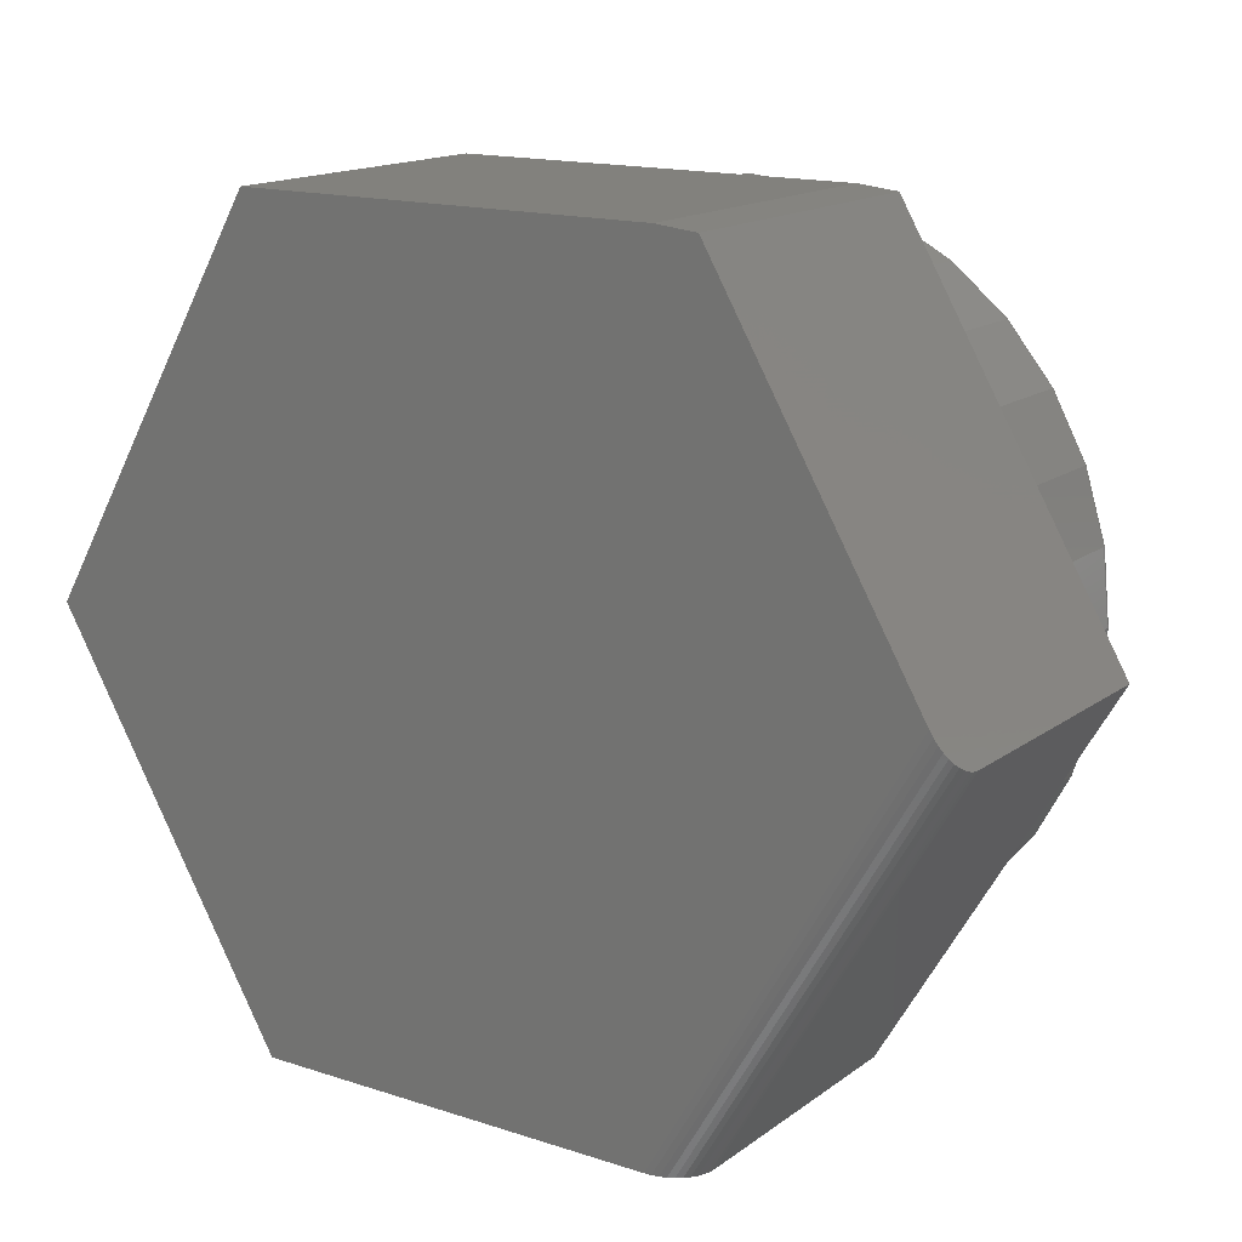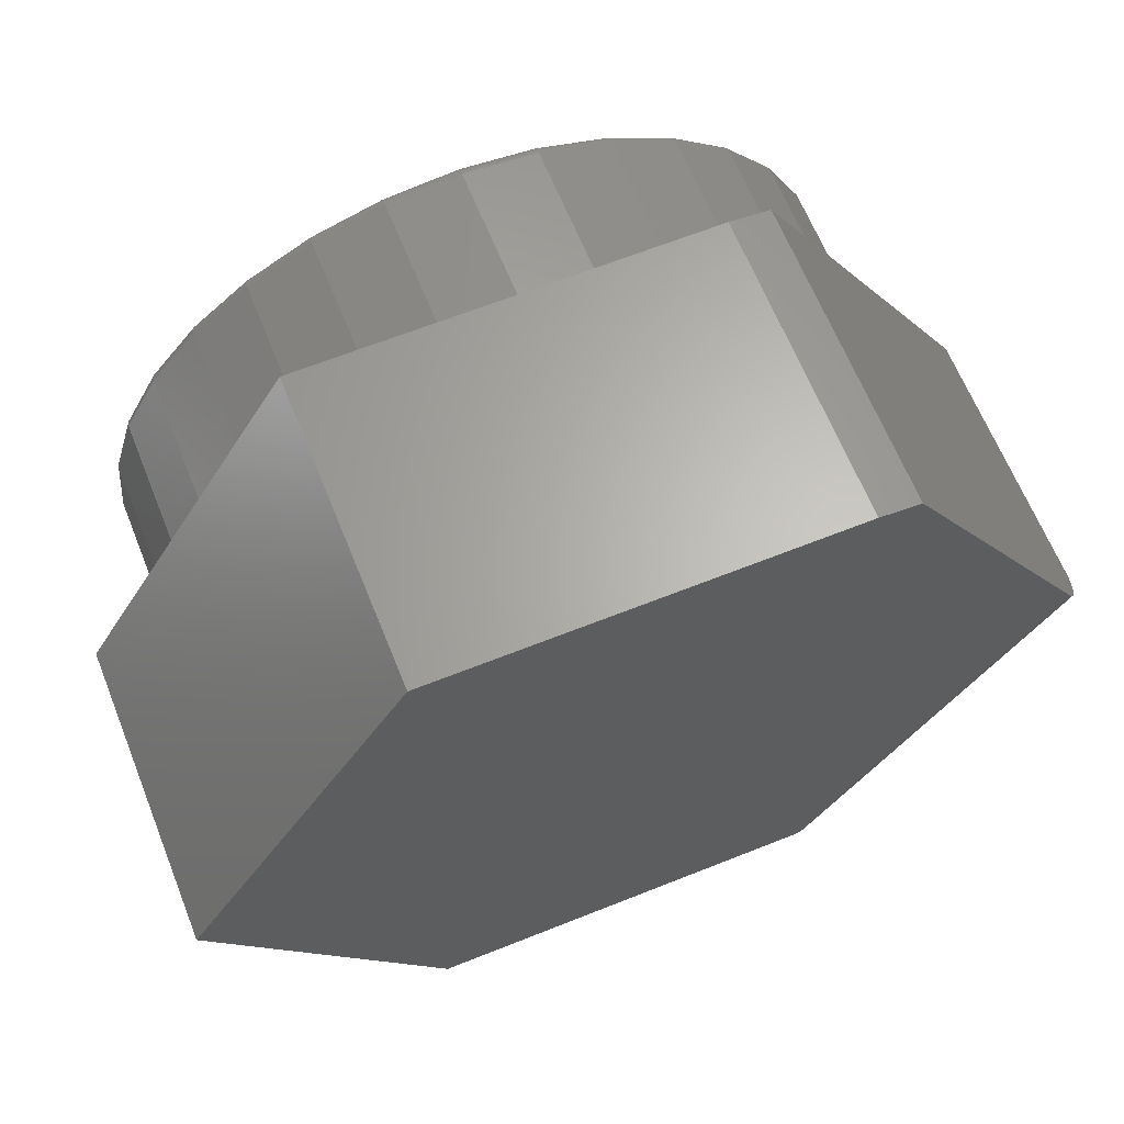
<metadata>
{"format":"stl","ext":"stl","renderer":"f3d","projection":"perspective","resolution":1024,"background":"white","views":[{"elev":15.6,"azim":-145.7,"up":"+Y"},{"elev":64.8,"azim":158.1,"up":"+Y"}]}
</metadata>
<code>
# stl→obj: 354 verts, 704 faces
v -0.1092 0.5809 0.75
v 0.1219 0.5809 0.75
v 0.006332 0.5923 0.75
v 0.233 0.5472 0.75
v -0.2203 0.5472 0.75
v 0.3354 0.4925 0.75
v -0.3227 0.4925 0.75
v 0.4251 0.4188 0.75
v -0.4125 0.4188 0.75
v 0.4988 0.329 0.75
v -0.4861 0.329 0.75
v 0.5535 0.2267 0.75
v -0.5409 0.2267 0.75
v 0.5872 0.1155 0.75
v -0.5746 0.1155 0.75
v 0.5986 -1.306e-16 0.75
v -0.5859 8.7e-17 0.75
v 0.5872 -0.1155 0.75
v -0.5746 -0.1155 0.75
v 0.5535 -0.2267 0.75
v -0.5409 -0.2267 0.75
v 0.4988 -0.329 0.75
v -0.4861 -0.329 0.75
v 0.4251 -0.4188 0.75
v -0.4125 -0.4188 0.75
v 0.3354 -0.4925 0.75
v -0.3227 -0.4925 0.75
v 0.233 -0.5472 0.75
v -0.2203 -0.5472 0.75
v 0.1219 -0.5809 0.75
v -0.1092 -0.5809 0.75
v 0.006332 -0.5923 0.75
v 0.6142 0 0.5
v 0.6142 -1.489e-16 0.7344
v 0.6025 -0.1186 0.5
v 0.6025 -0.1186 0.7344
v 0.568 -0.2326 0.5
v 0.568 -0.2326 0.7344
v 0.5118 -0.3377 0.5
v 0.5118 -0.3377 0.7344
v 0.4362 -0.4298 0.5
v 0.4362 -0.4298 0.7344
v 0.3441 -0.5054 0.5
v 0.3441 -0.5054 0.7344
v 0.239 -0.5616 0.5
v 0.239 -0.5616 0.7344
v 0.1249 -0.5962 0.5
v 0.1249 -0.5962 0.7344
v 0.006332 -0.6079 0.5
v 0.006332 -0.6079 0.7344
v -0.1123 -0.5962 0.5
v -0.1123 -0.5962 0.7344
v -0.2263 -0.5616 0.5
v -0.2263 -0.5616 0.7344
v -0.3314 -0.5054 0.5
v -0.3314 -0.5054 0.7344
v -0.4235 -0.4298 0.5
v -0.4235 -0.4298 0.7344
v -0.4991 -0.3377 0.5
v -0.4991 -0.3377 0.7344
v -0.5553 -0.2326 0.5
v -0.5553 -0.2326 0.7344
v -0.5899 -0.1186 0.5
v -0.5899 -0.1186 0.7344
v -0.6016 7.444e-17 0.5
v -0.6016 7.444e-17 0.7344
v -0.5899 0.1186 0.5
v -0.5899 0.1186 0.7344
v -0.5553 0.2326 0.5
v -0.5553 0.2326 0.7344
v -0.4991 0.3377 0.5
v -0.4991 0.3377 0.7344
v -0.4235 0.4298 0.5
v -0.4235 0.4298 0.7344
v -0.3314 0.5054 0.5
v -0.3314 0.5054 0.7344
v -0.2263 0.5616 0.5
v -0.2263 0.5616 0.7344
v -0.1123 0.5962 0.5
v -0.1123 0.5962 0.7344
v 0.006332 0.6079 0.5
v 0.006332 0.6079 0.7344
v 0.1249 0.5962 0.5
v 0.1249 0.5962 0.7344
v 0.239 0.5616 0.5
v 0.239 0.5616 0.7344
v 0.3441 0.5054 0.5
v 0.3441 0.5054 0.7344
v 0.4362 0.4298 0.5
v 0.4362 0.4298 0.7344
v 0.5118 0.3377 0.5
v 0.5118 0.3377 0.7344
v 0.568 0.2326 0.5
v 0.568 0.2326 0.7344
v 0.6025 0.1186 0.5
v 0.6025 0.1186 0.7344
v 0.6017 0 0.7497
v 0.5902 -0.1161 0.7497
v 0.6046 0 0.7488
v 0.5931 -0.1167 0.7488
v 0.6073 -5.551e-17 0.7474
v 0.5957 -0.1172 0.7474
v 0.6097 -5.551e-17 0.7454
v 0.5981 -0.1177 0.7454
v 0.6116 0 0.7431
v 0.6 -0.1181 0.7431
v 0.613 0 0.7404
v 0.6014 -0.1184 0.7404
v 0.6139 0 0.7374
v 0.6023 -0.1185 0.7374
v -0.5775 -0.1161 0.7497
v -0.589 1.665e-16 0.7497
v -0.5804 -0.1167 0.7488
v -0.5919 1.665e-16 0.7488
v -0.5831 -0.1172 0.7474
v -0.5946 1.665e-16 0.7474
v -0.5854 -0.1177 0.7454
v -0.597 1.665e-16 0.7454
v -0.5873 -0.1181 0.7431
v -0.5989 1.665e-16 0.7431
v -0.5887 -0.1184 0.7404
v -0.6004 1.665e-16 0.7404
v -0.5896 -0.1185 0.7374
v -0.6013 1.665e-16 0.7374
v -0.5437 -0.2278 0.7497
v -0.5464 -0.2289 0.7488
v -0.5489 -0.23 0.7474
v -0.5511 -0.2309 0.7454
v -0.5529 -0.2316 0.7431
v -0.5542 -0.2322 0.7404
v -0.555 -0.2325 0.7374
v -0.4887 -0.3307 0.7497
v -0.4911 -0.3324 0.7488
v -0.4933 -0.3339 0.7474
v -0.4953 -0.3352 0.7454
v -0.4969 -0.3363 0.7431
v -0.4981 -0.3371 0.7404
v -0.4989 -0.3376 0.7374
v -0.4146 -0.421 0.7497
v -0.4167 -0.423 0.7488
v -0.4186 -0.4249 0.7474
v -0.4203 -0.4266 0.7454
v -0.4217 -0.428 0.7431
v -0.4227 -0.429 0.7404
v -0.4233 -0.4296 0.7374
v -0.3244 -0.495 0.7497
v -0.326 -0.4974 0.7488
v -0.3275 -0.4997 0.7474
v -0.3289 -0.5016 0.7454
v -0.3299 -0.5033 0.7431
v -0.3307 -0.5045 0.7404
v -0.3312 -0.5052 0.7374
v -0.2215 -0.55 0.7497
v -0.2226 -0.5527 0.7488
v -0.2236 -0.5552 0.7474
v -0.2245 -0.5574 0.7454
v -0.2253 -0.5592 0.7431
v -0.2258 -0.5605 0.7404
v -0.2262 -0.5613 0.7374
v -0.1098 -0.5839 0.7497
v -0.1104 -0.5868 0.7488
v -0.1109 -0.5894 0.7474
v -0.1114 -0.5917 0.7454
v -0.1117 -0.5936 0.7431
v -0.112 -0.595 0.7404
v -0.1122 -0.5959 0.7374
v 0.006332 -0.5953 0.7497
v 0.006332 -0.5982 0.7488
v 0.006332 -0.601 0.7474
v 0.006332 -0.6033 0.7454
v 0.006332 -0.6053 0.7431
v 0.006332 -0.6067 0.7404
v 0.006332 -0.6076 0.7374
v 0.1225 -0.5839 0.7497
v 0.123 -0.5868 0.7488
v 0.1236 -0.5894 0.7474
v 0.124 -0.5917 0.7454
v 0.1244 -0.5936 0.7431
v 0.1247 -0.595 0.7404
v 0.1249 -0.5959 0.7374
v 0.2342 -0.55 0.7497
v 0.2353 -0.5527 0.7488
v 0.2363 -0.5552 0.7474
v 0.2372 -0.5574 0.7454
v 0.238 -0.5592 0.7431
v 0.2385 -0.5605 0.7404
v 0.2388 -0.5613 0.7374
v 0.3371 -0.495 0.7497
v 0.3387 -0.4974 0.7488
v 0.3402 -0.4997 0.7474
v 0.3415 -0.5016 0.7454
v 0.3426 -0.5033 0.7431
v 0.3434 -0.5045 0.7404
v 0.3439 -0.5052 0.7374
v 0.4273 -0.421 0.7497
v 0.4294 -0.423 0.7488
v 0.4313 -0.4249 0.7474
v 0.4329 -0.4266 0.7454
v 0.4343 -0.428 0.7431
v 0.4353 -0.429 0.7404
v 0.436 -0.4296 0.7374
v 0.5013 -0.3307 0.7497
v 0.5038 -0.3324 0.7488
v 0.506 -0.3339 0.7474
v 0.508 -0.3352 0.7454
v 0.5096 -0.3363 0.7431
v 0.5108 -0.3371 0.7404
v 0.5115 -0.3376 0.7374
v 0.5563 -0.2278 0.7497
v 0.559 -0.2289 0.7488
v 0.5615 -0.23 0.7474
v 0.5637 -0.2309 0.7454
v 0.5655 -0.2316 0.7431
v 0.5669 -0.2322 0.7404
v 0.5677 -0.2325 0.7374
v -0.5775 0.1161 0.7497
v -0.5804 0.1167 0.7488
v -0.5831 0.1172 0.7474
v -0.5854 0.1177 0.7454
v -0.5873 0.1181 0.7431
v -0.5887 0.1184 0.7404
v -0.5896 0.1185 0.7374
v 0.5902 0.1161 0.7497
v 0.5931 0.1167 0.7488
v 0.5957 0.1172 0.7474
v 0.5981 0.1177 0.7454
v 0.6 0.1181 0.7431
v 0.6014 0.1184 0.7404
v 0.6023 0.1185 0.7374
v 0.5563 0.2278 0.7497
v 0.559 0.2289 0.7488
v 0.5615 0.23 0.7474
v 0.5637 0.2309 0.7454
v 0.5655 0.2316 0.7431
v 0.5669 0.2322 0.7404
v 0.5677 0.2325 0.7374
v 0.5013 0.3307 0.7497
v 0.5038 0.3324 0.7488
v 0.506 0.3339 0.7474
v 0.508 0.3352 0.7454
v 0.5096 0.3363 0.7431
v 0.5108 0.3371 0.7404
v 0.5115 0.3376 0.7374
v 0.4273 0.421 0.7497
v 0.4294 0.423 0.7488
v 0.4313 0.4249 0.7474
v 0.4329 0.4266 0.7454
v 0.4343 0.428 0.7431
v 0.4353 0.429 0.7404
v 0.436 0.4296 0.7374
v 0.3371 0.495 0.7497
v 0.3387 0.4974 0.7488
v 0.3402 0.4997 0.7474
v 0.3415 0.5016 0.7454
v 0.3426 0.5033 0.7431
v 0.3434 0.5045 0.7404
v 0.3439 0.5052 0.7374
v 0.2342 0.55 0.7497
v 0.2353 0.5527 0.7488
v 0.2363 0.5552 0.7474
v 0.2372 0.5574 0.7454
v 0.238 0.5592 0.7431
v 0.2385 0.5605 0.7404
v 0.2388 0.5613 0.7374
v 0.1225 0.5839 0.7497
v 0.123 0.5868 0.7488
v 0.1236 0.5894 0.7474
v 0.124 0.5917 0.7454
v 0.1244 0.5936 0.7431
v 0.1247 0.595 0.7404
v 0.1249 0.5959 0.7374
v 0.006332 0.5953 0.7497
v 0.006332 0.5982 0.7488
v 0.006332 0.601 0.7474
v 0.006332 0.6033 0.7454
v 0.006332 0.6053 0.7431
v 0.006332 0.6067 0.7404
v 0.006332 0.6076 0.7374
v -0.1098 0.5839 0.7497
v -0.1104 0.5868 0.7488
v -0.1109 0.5894 0.7474
v -0.1114 0.5917 0.7454
v -0.1117 0.5936 0.7431
v -0.112 0.595 0.7404
v -0.1122 0.5959 0.7374
v -0.2215 0.55 0.7497
v -0.2226 0.5527 0.7488
v -0.2236 0.5552 0.7474
v -0.2245 0.5574 0.7454
v -0.2253 0.5592 0.7431
v -0.2258 0.5605 0.7404
v -0.2262 0.5613 0.7374
v -0.3244 0.495 0.7497
v -0.326 0.4974 0.7488
v -0.3275 0.4997 0.7474
v -0.3289 0.5016 0.7454
v -0.3299 0.5033 0.7431
v -0.3307 0.5045 0.7404
v -0.3312 0.5052 0.7374
v -0.4146 0.421 0.7497
v -0.4167 0.423 0.7488
v -0.4186 0.4249 0.7474
v -0.4203 0.4266 0.7454
v -0.4217 0.428 0.7431
v -0.4227 0.429 0.7404
v -0.4233 0.4296 0.7374
v -0.4887 0.3307 0.7497
v -0.4911 0.3324 0.7488
v -0.4933 0.3339 0.7474
v -0.4953 0.3352 0.7454
v -0.4969 0.3363 0.7431
v -0.4981 0.3371 0.7404
v -0.4989 0.3376 0.7374
v -0.5437 0.2278 0.7497
v -0.5464 0.2289 0.7488
v -0.5489 0.23 0.7474
v -0.5511 0.2309 0.7454
v -0.5529 0.2316 0.7431
v -0.5542 0.2322 0.7404
v -0.555 0.2325 0.7374
v -0.7422 0 0.5
v -0.3692 -0.6373 0.5
v -0.3731 0.6305 0.5
v -0.3067 0.6373 0.5
v 0.3613 -0.6373 0.5
v 0.7344 0 0.5
v 0.3613 0.6373 0.5
v -0.3067 0.6373 0
v 0.3613 0.6373 0
v -0.3731 0.6305 0
v 0.7344 0 0
v -0.706 0.06186 0
v 0.3613 -0.6373 0
v -0.2967 -0.6373 0
v -0.7422 0 0.0625
v -0.7404 0.003044 0.04314
v -0.7417 0.0007647 0.0527
v -0.7117 0.05205 0.0007909
v -0.7172 0.04262 0.003099
v -0.7224 0.03385 0.006776
v -0.7272 0.02559 0.01188
v -0.7316 0.01811 0.01832
v -0.7352 0.01195 0.02559
v -0.7382 0.006836 0.03395
v -0.3692 -0.6373 0.0625
v -0.3656 -0.6373 0.04314
v -0.3683 -0.6373 0.0527
v -0.3392 -0.6373 0.01188
v -0.3295 -0.6373 0.006785
v -0.3193 -0.6373 0.003111
v -0.3083 -0.6373 0.0007976
v -0.3612 -0.6373 0.03395
v -0.3552 -0.6373 0.02558
v -0.348 -0.6373 0.01833
f 1 2 3
f 2 1 4
f 4 1 5
f 4 5 6
f 6 5 7
f 6 7 8
f 8 7 9
f 8 9 10
f 10 9 11
f 10 11 12
f 12 11 13
f 12 13 14
f 14 13 15
f 14 15 16
f 16 15 17
f 16 17 18
f 18 17 19
f 18 19 20
f 20 19 21
f 20 21 22
f 22 21 23
f 22 23 24
f 24 23 25
f 24 25 26
f 26 25 27
f 26 27 28
f 28 27 29
f 28 29 30
f 30 29 31
f 30 31 32
f 33 34 35
f 35 34 36
f 35 36 37
f 37 36 38
f 37 38 39
f 39 38 40
f 39 40 41
f 41 40 42
f 41 42 43
f 43 42 44
f 43 44 45
f 45 44 46
f 45 46 47
f 47 46 48
f 47 48 49
f 49 48 50
f 49 50 51
f 51 50 52
f 51 52 53
f 53 52 54
f 53 54 55
f 55 54 56
f 55 56 57
f 57 56 58
f 57 58 59
f 59 58 60
f 59 60 61
f 61 60 62
f 61 62 63
f 63 62 64
f 63 64 65
f 65 64 66
f 65 66 67
f 67 66 68
f 67 68 69
f 69 68 70
f 69 70 71
f 71 70 72
f 71 72 73
f 73 72 74
f 73 74 75
f 75 74 76
f 75 76 77
f 77 76 78
f 77 78 79
f 79 78 80
f 79 80 81
f 81 80 82
f 81 82 83
f 83 82 84
f 83 84 85
f 85 84 86
f 85 86 87
f 87 86 88
f 87 88 89
f 89 88 90
f 89 90 91
f 91 90 92
f 91 92 93
f 93 92 94
f 93 94 95
f 95 94 96
f 95 96 33
f 33 96 34
f 16 18 97
f 97 18 98
f 97 98 99
f 99 98 100
f 99 100 101
f 101 100 102
f 101 102 103
f 103 102 104
f 103 104 105
f 105 104 106
f 105 106 107
f 107 106 108
f 107 108 109
f 109 108 110
f 109 110 34
f 34 110 36
f 19 17 111
f 111 17 112
f 111 112 113
f 113 112 114
f 113 114 115
f 115 114 116
f 115 116 117
f 117 116 118
f 117 118 119
f 119 118 120
f 119 120 121
f 121 120 122
f 121 122 123
f 123 122 124
f 123 124 64
f 64 124 66
f 21 19 125
f 125 19 111
f 125 111 126
f 126 111 113
f 126 113 127
f 127 113 115
f 127 115 128
f 128 115 117
f 128 117 129
f 129 117 119
f 129 119 130
f 130 119 121
f 130 121 131
f 131 121 123
f 131 123 62
f 62 123 64
f 23 21 132
f 132 21 125
f 132 125 133
f 133 125 126
f 133 126 134
f 134 126 127
f 134 127 135
f 135 127 128
f 135 128 136
f 136 128 129
f 136 129 137
f 137 129 130
f 137 130 138
f 138 130 131
f 138 131 60
f 60 131 62
f 25 23 139
f 139 23 132
f 139 132 140
f 140 132 133
f 140 133 141
f 141 133 134
f 141 134 142
f 142 134 135
f 142 135 143
f 143 135 136
f 143 136 144
f 144 136 137
f 144 137 145
f 145 137 138
f 145 138 58
f 58 138 60
f 27 25 146
f 146 25 139
f 146 139 147
f 147 139 140
f 147 140 148
f 148 140 141
f 148 141 149
f 149 141 142
f 149 142 150
f 150 142 143
f 150 143 151
f 151 143 144
f 151 144 152
f 152 144 145
f 152 145 56
f 56 145 58
f 29 27 153
f 153 27 146
f 153 146 154
f 154 146 147
f 154 147 155
f 155 147 148
f 155 148 156
f 156 148 149
f 156 149 157
f 157 149 150
f 157 150 158
f 158 150 151
f 158 151 159
f 159 151 152
f 159 152 54
f 54 152 56
f 31 29 160
f 160 29 153
f 160 153 161
f 161 153 154
f 161 154 162
f 162 154 155
f 162 155 163
f 163 155 156
f 163 156 164
f 164 156 157
f 164 157 165
f 165 157 158
f 165 158 166
f 166 158 159
f 166 159 52
f 52 159 54
f 32 31 167
f 167 31 160
f 167 160 168
f 168 160 161
f 168 161 169
f 169 161 162
f 169 162 170
f 170 162 163
f 170 163 171
f 171 163 164
f 171 164 172
f 172 164 165
f 172 165 173
f 173 165 166
f 173 166 50
f 50 166 52
f 30 32 174
f 174 32 167
f 174 167 175
f 175 167 168
f 175 168 176
f 176 168 169
f 176 169 177
f 177 169 170
f 177 170 178
f 178 170 171
f 178 171 179
f 179 171 172
f 179 172 180
f 180 172 173
f 180 173 48
f 48 173 50
f 28 30 181
f 181 30 174
f 181 174 182
f 182 174 175
f 182 175 183
f 183 175 176
f 183 176 184
f 184 176 177
f 184 177 185
f 185 177 178
f 185 178 186
f 186 178 179
f 186 179 187
f 187 179 180
f 187 180 46
f 46 180 48
f 26 28 188
f 188 28 181
f 188 181 189
f 189 181 182
f 189 182 190
f 190 182 183
f 190 183 191
f 191 183 184
f 191 184 192
f 192 184 185
f 192 185 193
f 193 185 186
f 193 186 194
f 194 186 187
f 194 187 44
f 44 187 46
f 24 26 195
f 195 26 188
f 195 188 196
f 196 188 189
f 196 189 197
f 197 189 190
f 197 190 198
f 198 190 191
f 198 191 199
f 199 191 192
f 199 192 200
f 200 192 193
f 200 193 201
f 201 193 194
f 201 194 42
f 42 194 44
f 22 24 202
f 202 24 195
f 202 195 203
f 203 195 196
f 203 196 204
f 204 196 197
f 204 197 205
f 205 197 198
f 205 198 206
f 206 198 199
f 206 199 207
f 207 199 200
f 207 200 208
f 208 200 201
f 208 201 40
f 40 201 42
f 20 22 209
f 209 22 202
f 209 202 210
f 210 202 203
f 210 203 211
f 211 203 204
f 211 204 212
f 212 204 205
f 212 205 213
f 213 205 206
f 213 206 214
f 214 206 207
f 214 207 215
f 215 207 208
f 215 208 38
f 38 208 40
f 18 20 98
f 98 20 209
f 98 209 100
f 100 209 210
f 100 210 102
f 102 210 211
f 102 211 104
f 104 211 212
f 104 212 106
f 106 212 213
f 106 213 108
f 108 213 214
f 108 214 110
f 110 214 215
f 110 215 36
f 36 215 38
f 17 15 112
f 112 15 216
f 112 216 114
f 114 216 217
f 114 217 116
f 116 217 218
f 116 218 118
f 118 218 219
f 118 219 120
f 120 219 220
f 120 220 122
f 122 220 221
f 122 221 124
f 124 221 222
f 124 222 66
f 66 222 68
f 14 16 223
f 223 16 97
f 223 97 224
f 224 97 99
f 224 99 225
f 225 99 101
f 225 101 226
f 226 101 103
f 226 103 227
f 227 103 105
f 227 105 228
f 228 105 107
f 228 107 229
f 229 107 109
f 229 109 96
f 96 109 34
f 12 14 230
f 230 14 223
f 230 223 231
f 231 223 224
f 231 224 232
f 232 224 225
f 232 225 233
f 233 225 226
f 233 226 234
f 234 226 227
f 234 227 235
f 235 227 228
f 235 228 236
f 236 228 229
f 236 229 94
f 94 229 96
f 10 12 237
f 237 12 230
f 237 230 238
f 238 230 231
f 238 231 239
f 239 231 232
f 239 232 240
f 240 232 233
f 240 233 241
f 241 233 234
f 241 234 242
f 242 234 235
f 242 235 243
f 243 235 236
f 243 236 92
f 92 236 94
f 8 10 244
f 244 10 237
f 244 237 245
f 245 237 238
f 245 238 246
f 246 238 239
f 246 239 247
f 247 239 240
f 247 240 248
f 248 240 241
f 248 241 249
f 249 241 242
f 249 242 250
f 250 242 243
f 250 243 90
f 90 243 92
f 6 8 251
f 251 8 244
f 251 244 252
f 252 244 245
f 252 245 253
f 253 245 246
f 253 246 254
f 254 246 247
f 254 247 255
f 255 247 248
f 255 248 256
f 256 248 249
f 256 249 257
f 257 249 250
f 257 250 88
f 88 250 90
f 4 6 258
f 258 6 251
f 258 251 259
f 259 251 252
f 259 252 260
f 260 252 253
f 260 253 261
f 261 253 254
f 261 254 262
f 262 254 255
f 262 255 263
f 263 255 256
f 263 256 264
f 264 256 257
f 264 257 86
f 86 257 88
f 2 4 265
f 265 4 258
f 265 258 266
f 266 258 259
f 266 259 267
f 267 259 260
f 267 260 268
f 268 260 261
f 268 261 269
f 269 261 262
f 269 262 270
f 270 262 263
f 270 263 271
f 271 263 264
f 271 264 84
f 84 264 86
f 3 2 272
f 272 2 265
f 272 265 273
f 273 265 266
f 273 266 274
f 274 266 267
f 274 267 275
f 275 267 268
f 275 268 276
f 276 268 269
f 276 269 277
f 277 269 270
f 277 270 278
f 278 270 271
f 278 271 82
f 82 271 84
f 1 3 279
f 279 3 272
f 279 272 280
f 280 272 273
f 280 273 281
f 281 273 274
f 281 274 282
f 282 274 275
f 282 275 283
f 283 275 276
f 283 276 284
f 284 276 277
f 284 277 285
f 285 277 278
f 285 278 80
f 80 278 82
f 5 1 286
f 286 1 279
f 286 279 287
f 287 279 280
f 287 280 288
f 288 280 281
f 288 281 289
f 289 281 282
f 289 282 290
f 290 282 283
f 290 283 291
f 291 283 284
f 291 284 292
f 292 284 285
f 292 285 78
f 78 285 80
f 7 5 293
f 293 5 286
f 293 286 294
f 294 286 287
f 294 287 295
f 295 287 288
f 295 288 296
f 296 288 289
f 296 289 297
f 297 289 290
f 297 290 298
f 298 290 291
f 298 291 299
f 299 291 292
f 299 292 76
f 76 292 78
f 9 7 300
f 300 7 293
f 300 293 301
f 301 293 294
f 301 294 302
f 302 294 295
f 302 295 303
f 303 295 296
f 303 296 304
f 304 296 297
f 304 297 305
f 305 297 298
f 305 298 306
f 306 298 299
f 306 299 74
f 74 299 76
f 11 9 307
f 307 9 300
f 307 300 308
f 308 300 301
f 308 301 309
f 309 301 302
f 309 302 310
f 310 302 303
f 310 303 311
f 311 303 304
f 311 304 312
f 312 304 305
f 312 305 313
f 313 305 306
f 313 306 72
f 72 306 74
f 13 11 314
f 314 11 307
f 314 307 315
f 315 307 308
f 315 308 316
f 316 308 309
f 316 309 317
f 317 309 310
f 317 310 318
f 318 310 311
f 318 311 319
f 319 311 312
f 319 312 320
f 320 312 313
f 320 313 70
f 70 313 72
f 15 13 216
f 216 13 314
f 216 314 217
f 217 314 315
f 217 315 218
f 218 315 316
f 218 316 219
f 219 316 317
f 219 317 220
f 220 317 318
f 220 318 221
f 221 318 319
f 221 319 222
f 222 319 320
f 222 320 68
f 68 320 70
f 321 322 59
f 321 59 61
f 321 61 63
f 321 63 65
f 321 65 67
f 321 67 69
f 321 69 71
f 323 321 71
f 323 71 73
f 323 73 75
f 323 75 77
f 323 77 79
f 323 79 81
f 323 81 324
f 322 325 49
f 322 49 51
f 322 51 53
f 322 53 55
f 322 55 57
f 322 57 59
f 326 91 93
f 326 93 95
f 326 95 33
f 326 33 35
f 326 35 37
f 326 37 39
f 326 39 325
f 327 324 81
f 327 81 83
f 327 83 85
f 327 85 87
f 327 87 89
f 327 89 91
f 327 91 326
f 325 39 41
f 325 41 43
f 325 43 45
f 325 45 47
f 325 47 49
f 328 329 330
f 330 329 331
f 330 331 332
f 332 331 333
f 332 333 334
f 335 336 337
f 321 323 330
f 321 330 332
f 321 332 338
f 321 338 339
f 321 339 340
f 321 340 341
f 321 341 342
f 321 342 343
f 321 343 344
f 321 344 336
f 321 336 335
f 327 329 324
f 324 329 328
f 324 328 323
f 323 328 330
f 345 346 322
f 345 347 346
f 348 349 350
f 351 334 322
f 351 322 346
f 351 346 352
f 351 352 353
f 351 353 354
f 351 354 348
f 351 348 350
f 322 334 325
f 325 334 333
f 321 335 322
f 322 335 345
f 332 351 338
f 332 334 351
f 338 351 350
f 338 350 339
f 339 350 349
f 339 349 340
f 340 349 348
f 340 348 341
f 341 348 354
f 341 354 342
f 342 354 353
f 342 353 343
f 343 353 352
f 343 352 344
f 344 352 346
f 344 346 336
f 336 346 347
f 345 335 347
f 347 335 337
f 347 337 336
f 326 331 327
f 327 331 329
f 325 333 326
f 326 333 331

</code>
